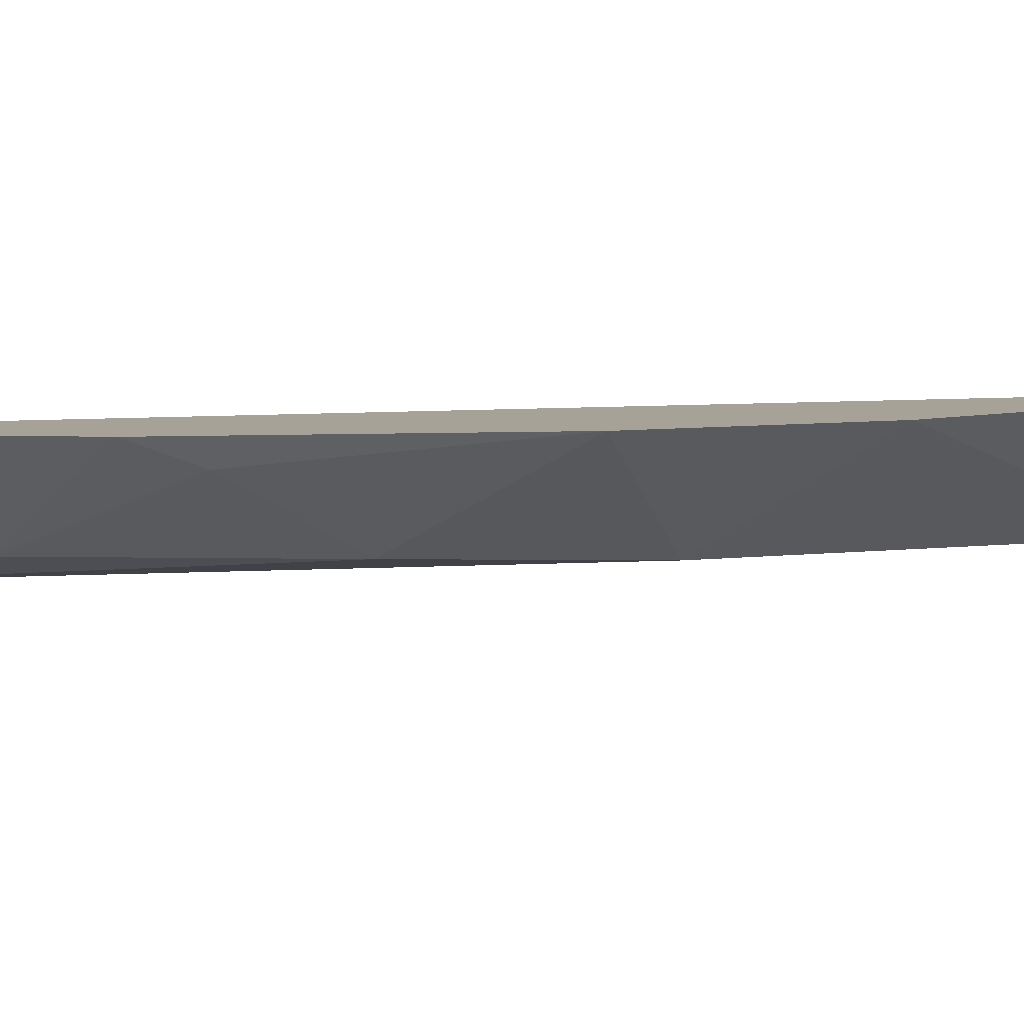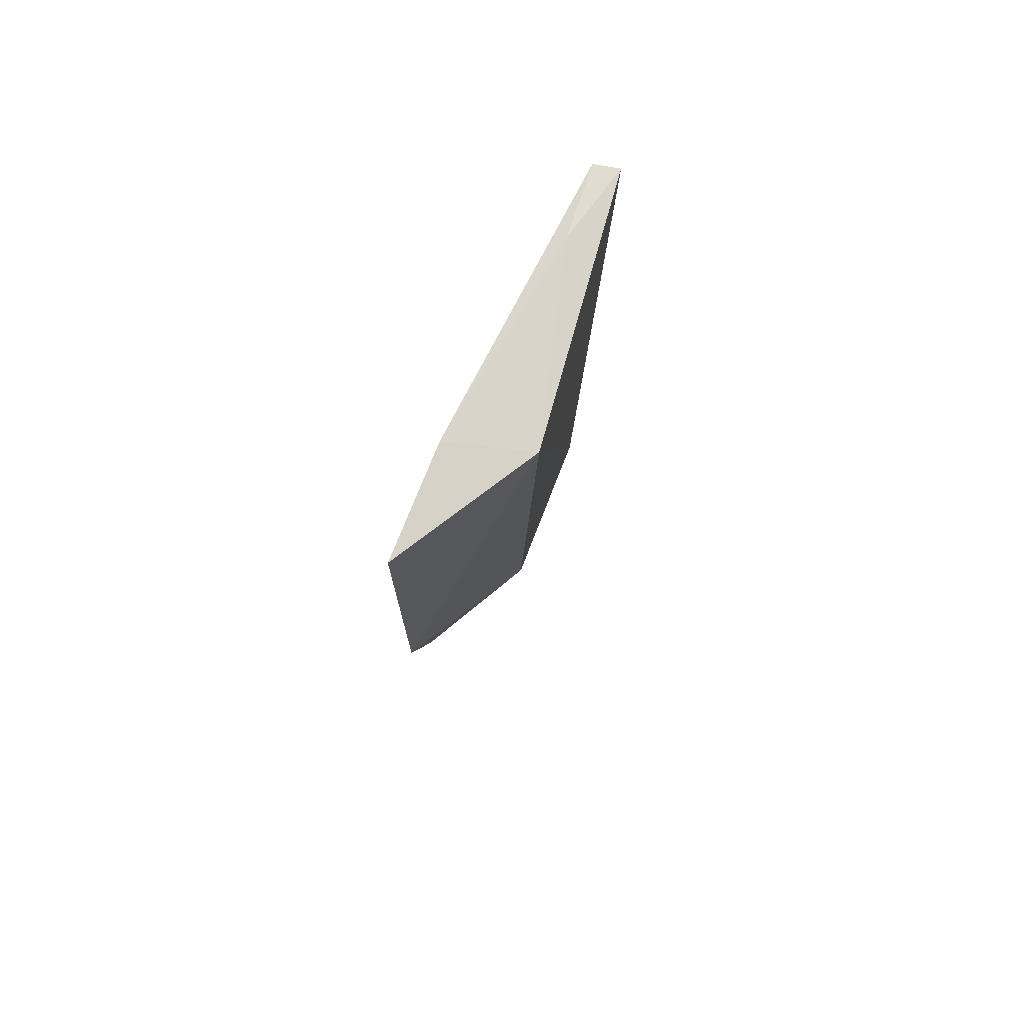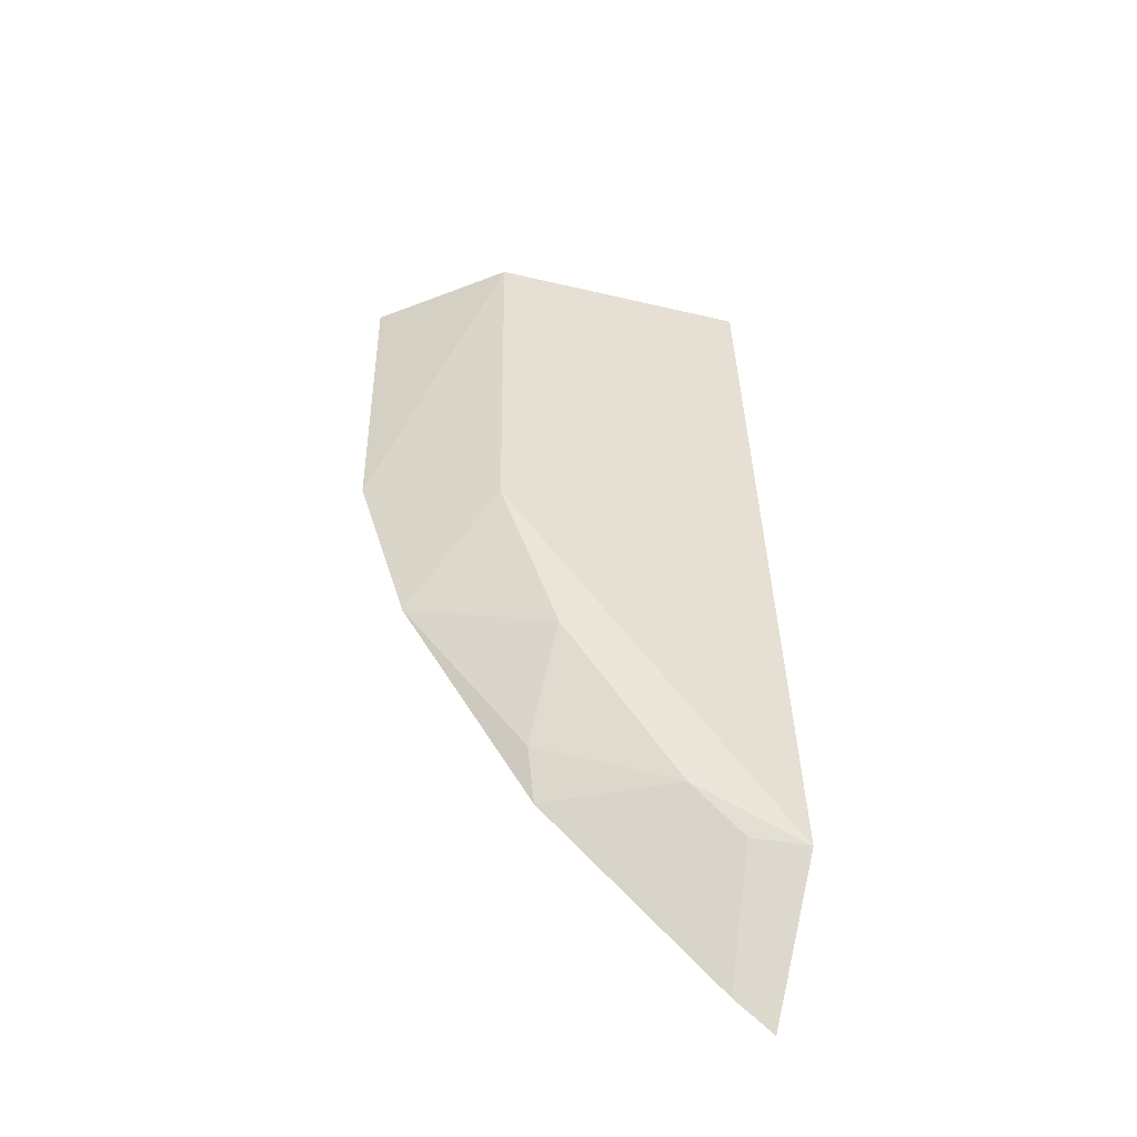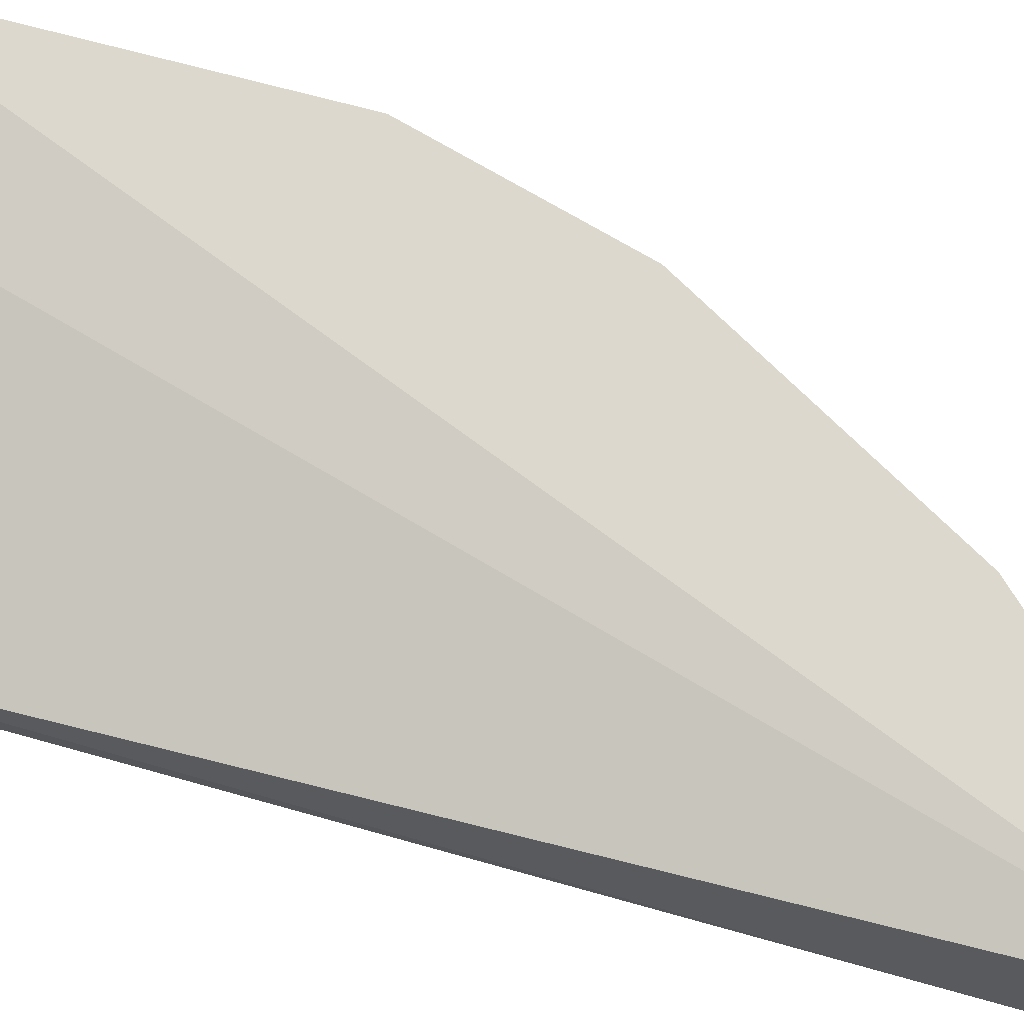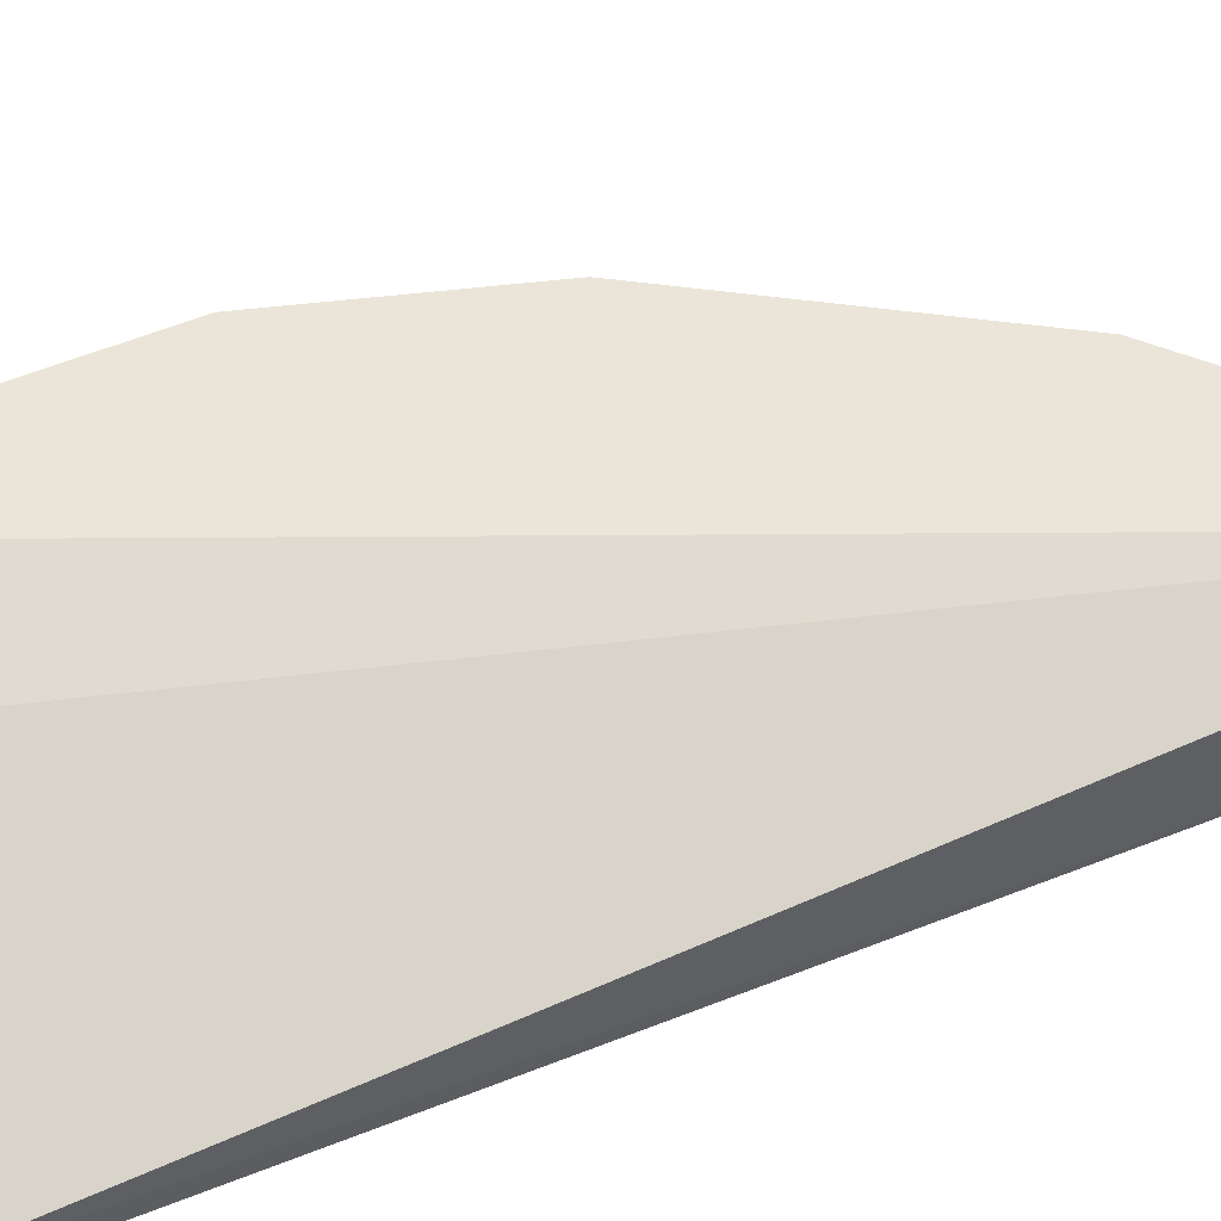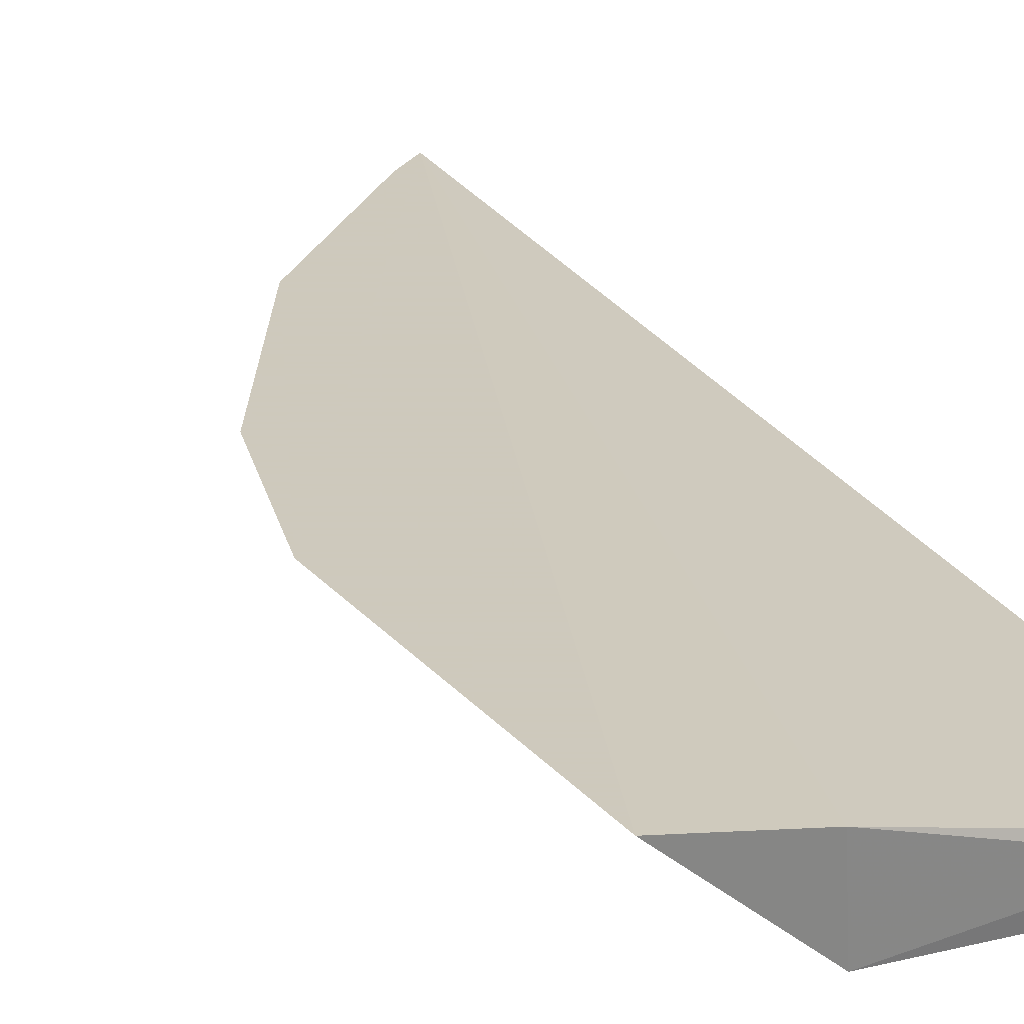
<metadata>
{"format":"obj","ext":"obj","renderer":"f3d","projection":"perspective","resolution":1024,"background":"white","views":[{"elev":6.4,"azim":51.2,"up":"+Z"},{"elev":72.6,"azim":101.5,"up":"+Y"},{"elev":-53.6,"azim":161.4,"up":"+Y"},{"elev":72.1,"azim":-76.2,"up":"+Z"},{"elev":58.8,"azim":-113.5,"up":"+Z"},{"elev":22.6,"azim":150.3,"up":"+Z"}]}
</metadata>
<code>
v 0.1385 -0.1978 -0.4705
v 0.2366 -0.04932 -0.4705
v 0.2383 0.03617 -0.4705
v 0.1446 0.0374 -0.4938
v 0.1366 -0.1652 -0.4934
v 0.2096 0.03632 -0.4954
v 0.212 0.03805 -0.4754
v 0.1904 -0.1475 -0.4705
v 0.1444 0.03737 -0.5
v 0.2068 -0.06462 -0.4915
v 0.1491 -0.162 -0.4887
v 0.1628 0.03835 -0.4919
v 0.2235 -0.09263 -0.4705
v 0.1475 -0.1904 -0.4705
v 0.1912 -0.1067 -0.4895
v 0.162 -0.1491 -0.4887
v 0.1935 -0.135 -0.4753
f 1 2 3
f 5 1 4
f 6 3 2
f 7 1 3
f 7 4 1
f 7 3 6
f 8 2 1
f 9 6 5
f 9 5 4
f 10 6 2
f 10 5 6
f 11 1 5
f 12 7 6
f 12 6 9
f 12 9 4
f 12 4 7
f 13 10 2
f 13 2 8
f 14 8 1
f 14 1 11
f 15 10 13
f 15 5 10
f 16 11 5
f 16 5 15
f 16 14 11
f 16 8 14
f 17 15 13
f 17 13 8
f 17 16 15
f 17 8 16

</code>
